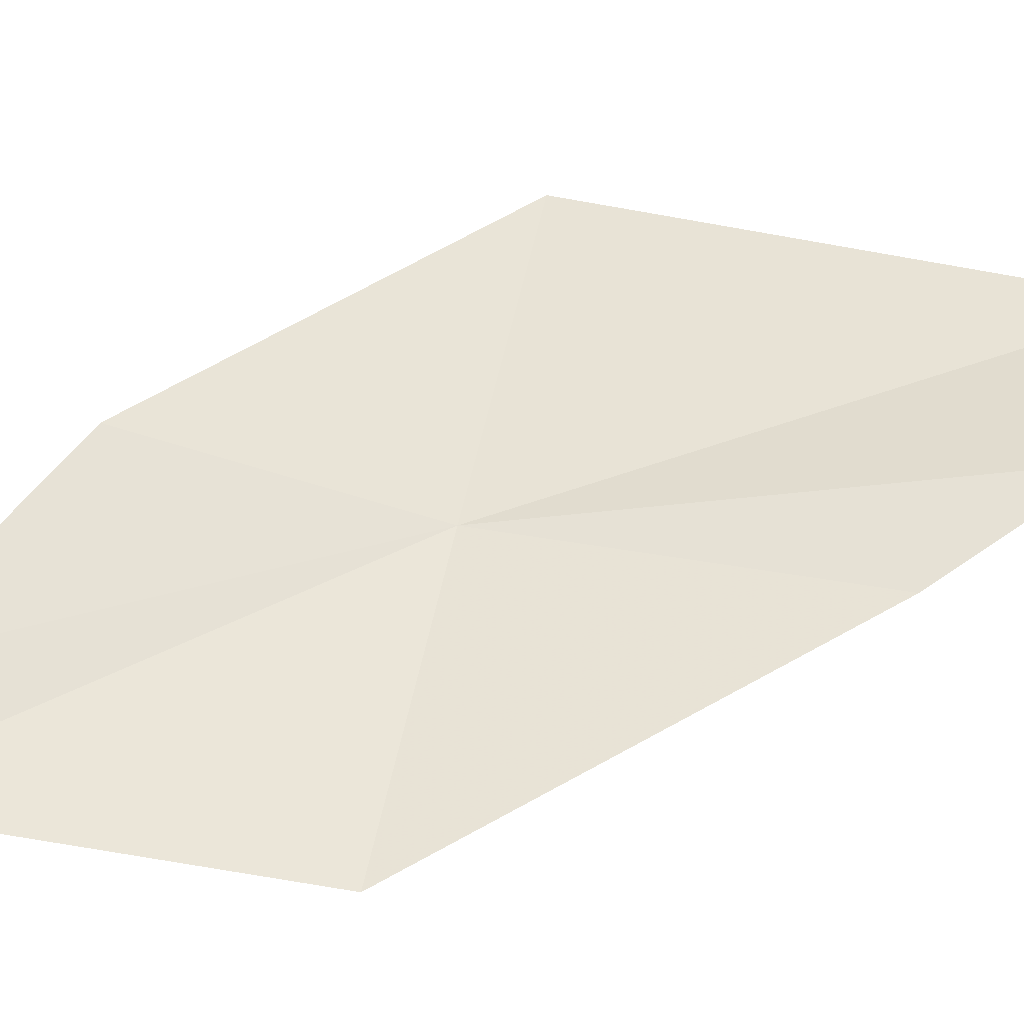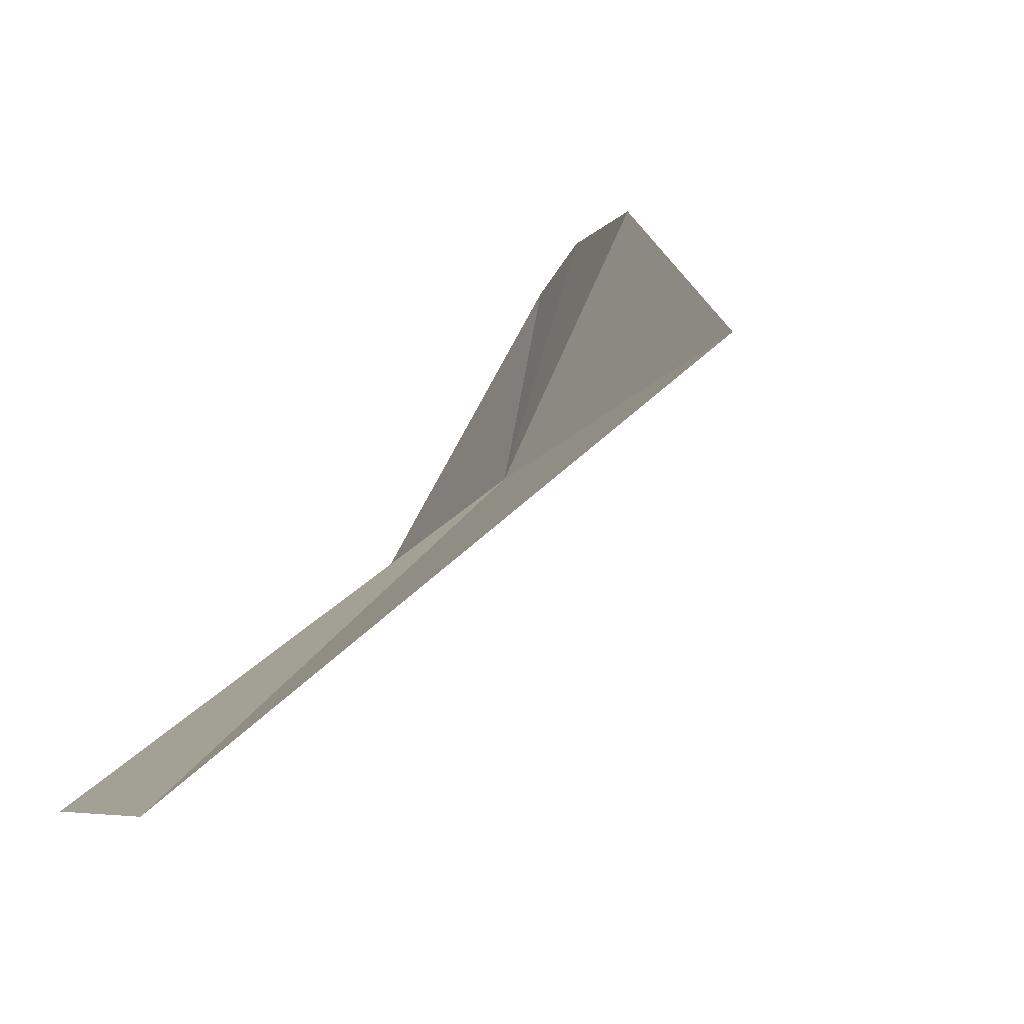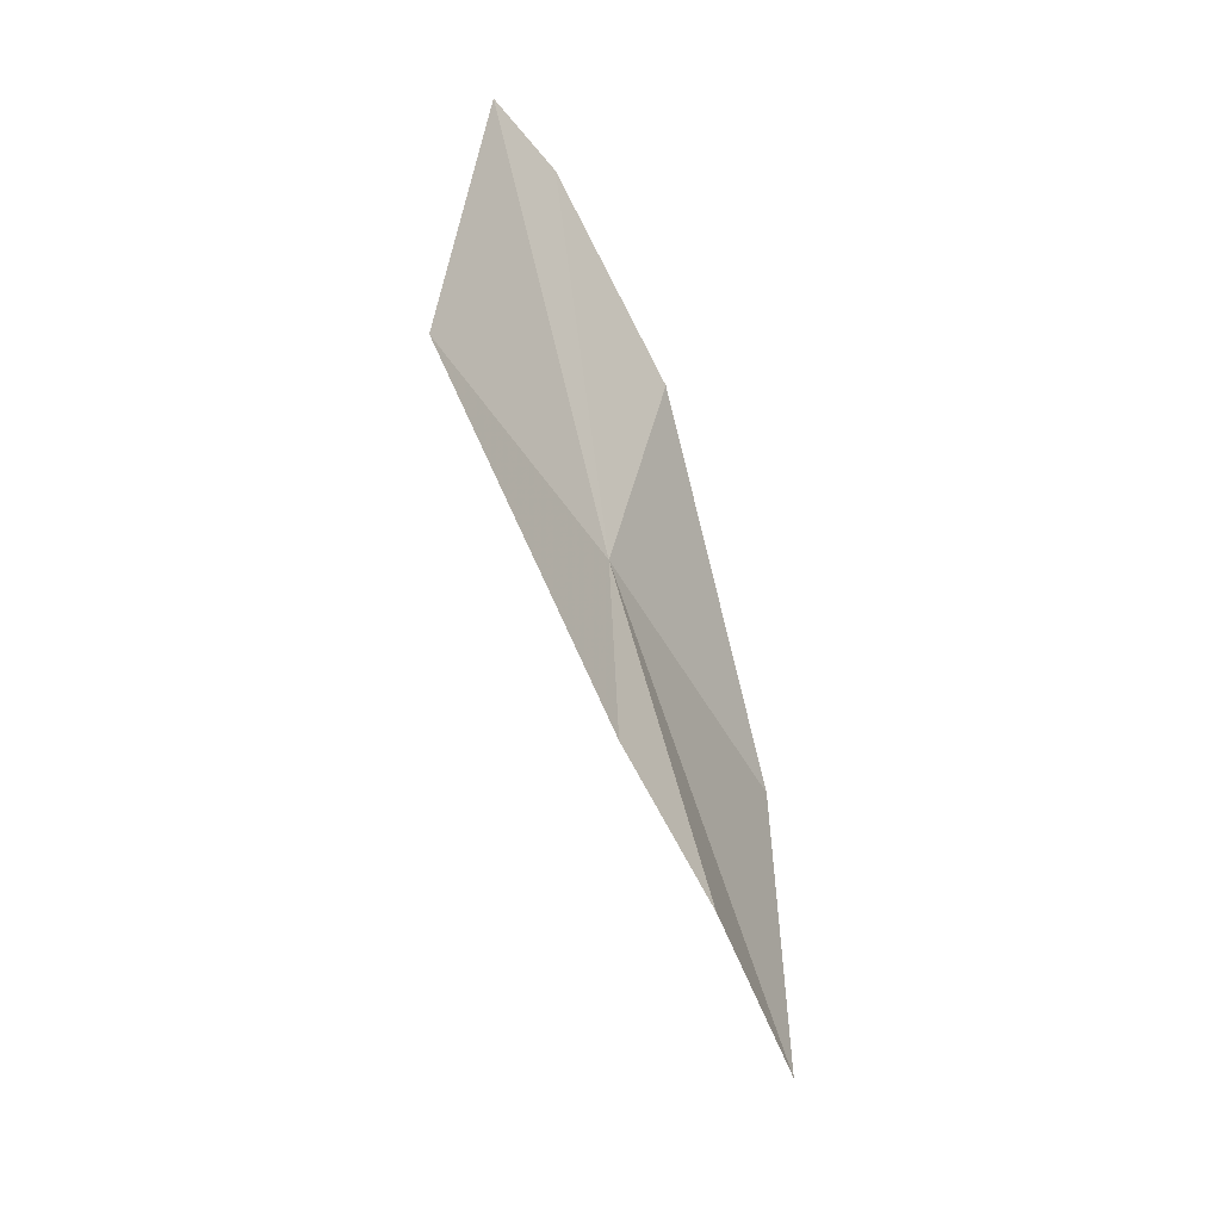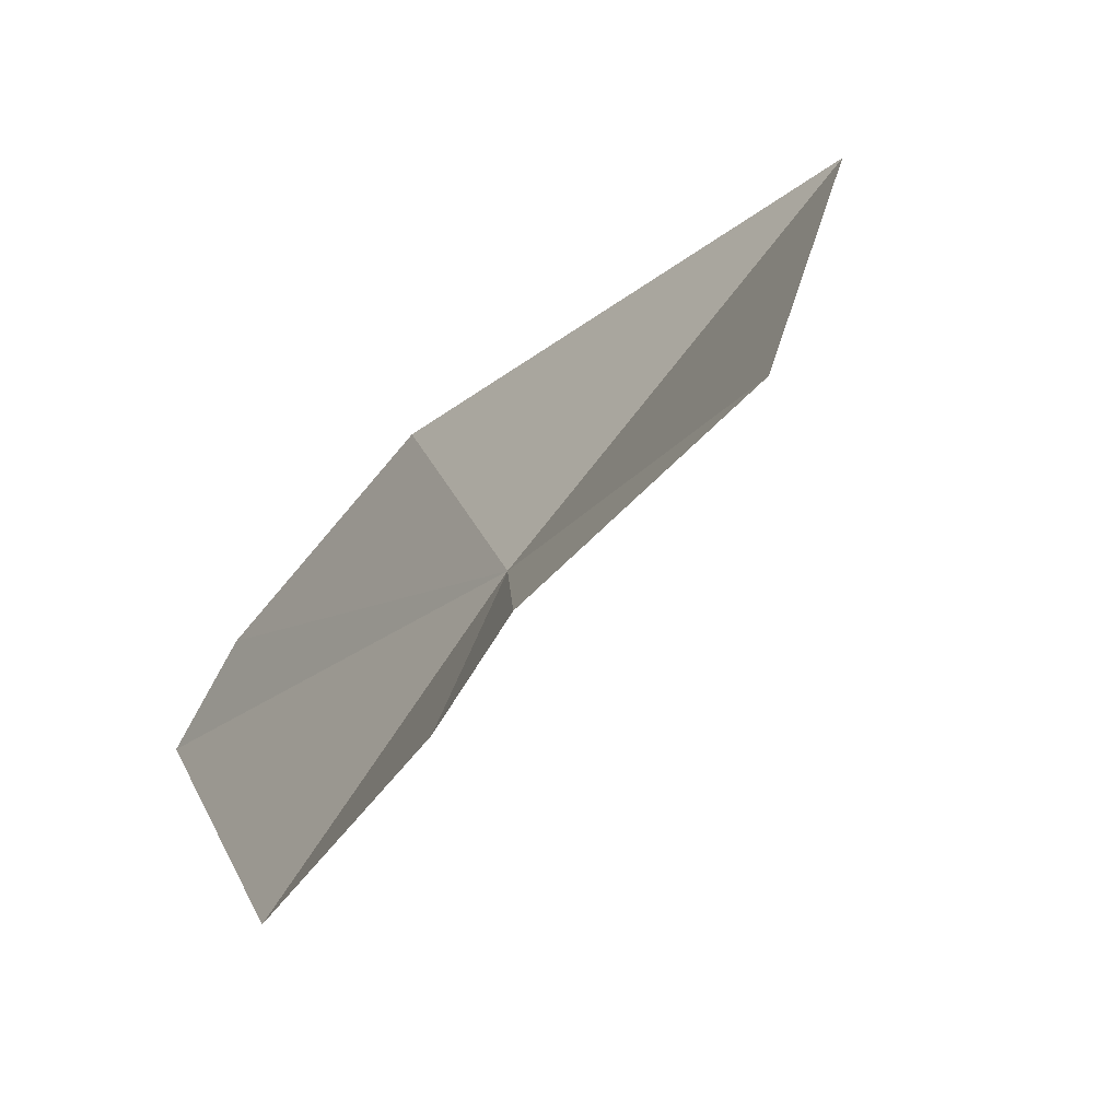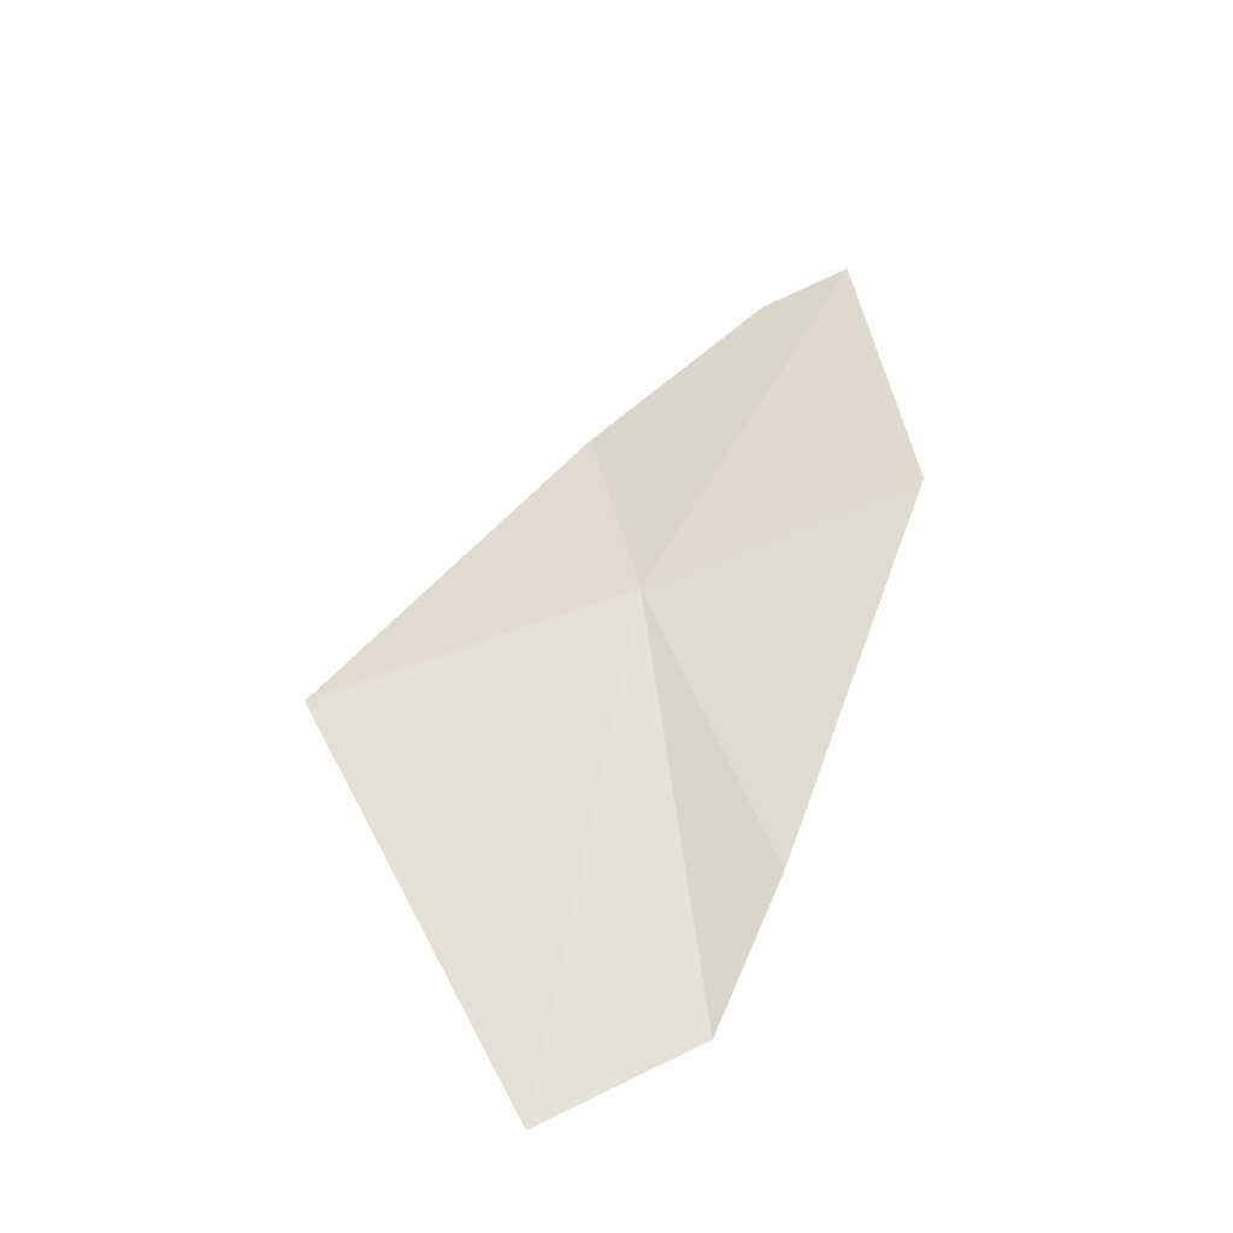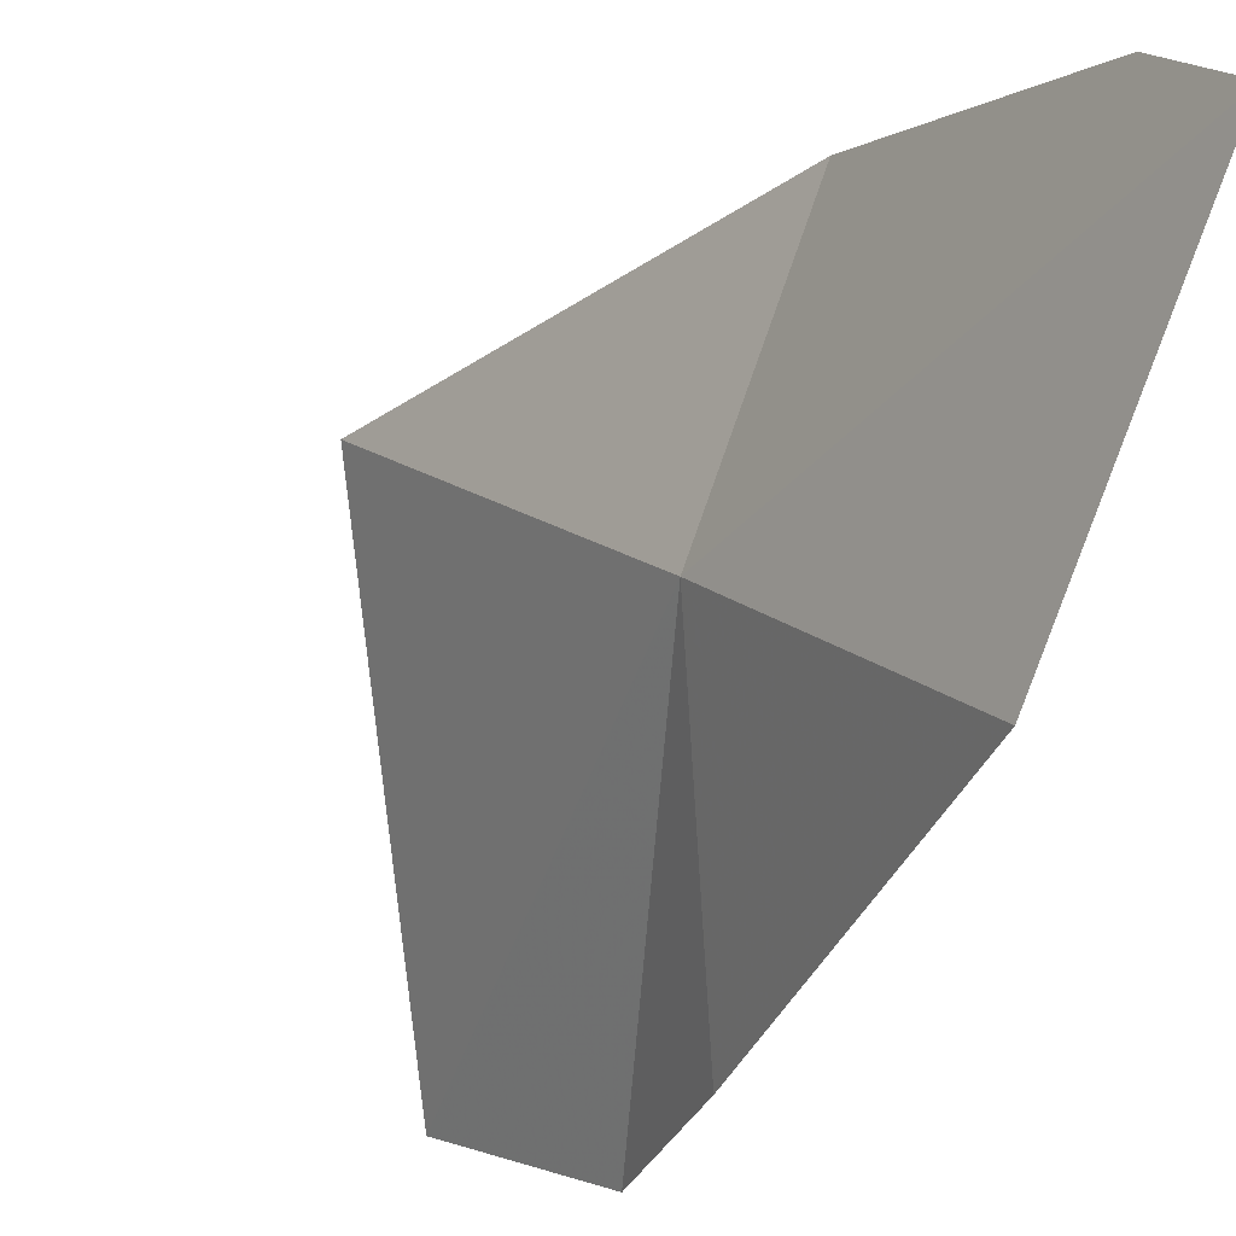
<metadata>
{"format":"obj","ext":"obj","renderer":"f3d","projection":"perspective","resolution":1024,"background":"white","views":[{"elev":-4.3,"azim":79.6,"up":"+Y"},{"elev":42.5,"azim":-158.9,"up":"+Y"},{"elev":-33.9,"azim":65.8,"up":"+Z"},{"elev":7.5,"azim":161.9,"up":"+Y"},{"elev":-40.1,"azim":-45.7,"up":"+Z"},{"elev":-64.9,"azim":-21.1,"up":"+Y"}]}
</metadata>
<code>
v -1.835 -3.186 18.22
v -1.815 -3.036 17.75
v -2.008 -2.943 18.13
v -1.752 -3.278 18.58
v -1.714 -3.356 18.61
v -1.839 -3.125 18.44
v -1.702 -3.408 18.3
v -1.713 -3.232 17.96
v -1.717 -3.15 17.83
f 1 3 2
f 1 5 4
f 1 4 6
f 1 7 5
f 1 6 3
f 1 8 7
f 1 9 8
f 1 2 9

</code>
